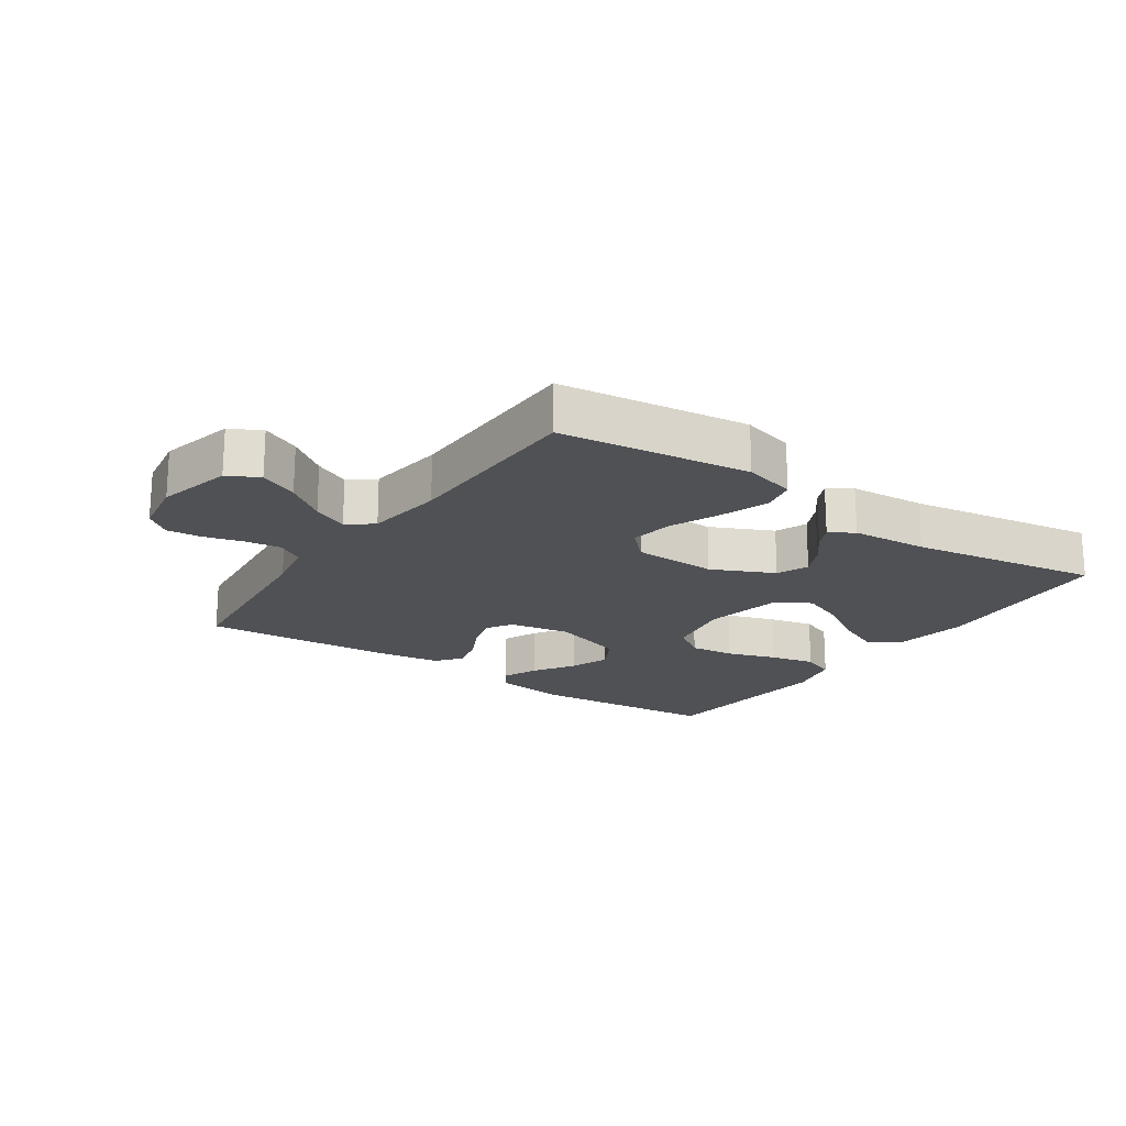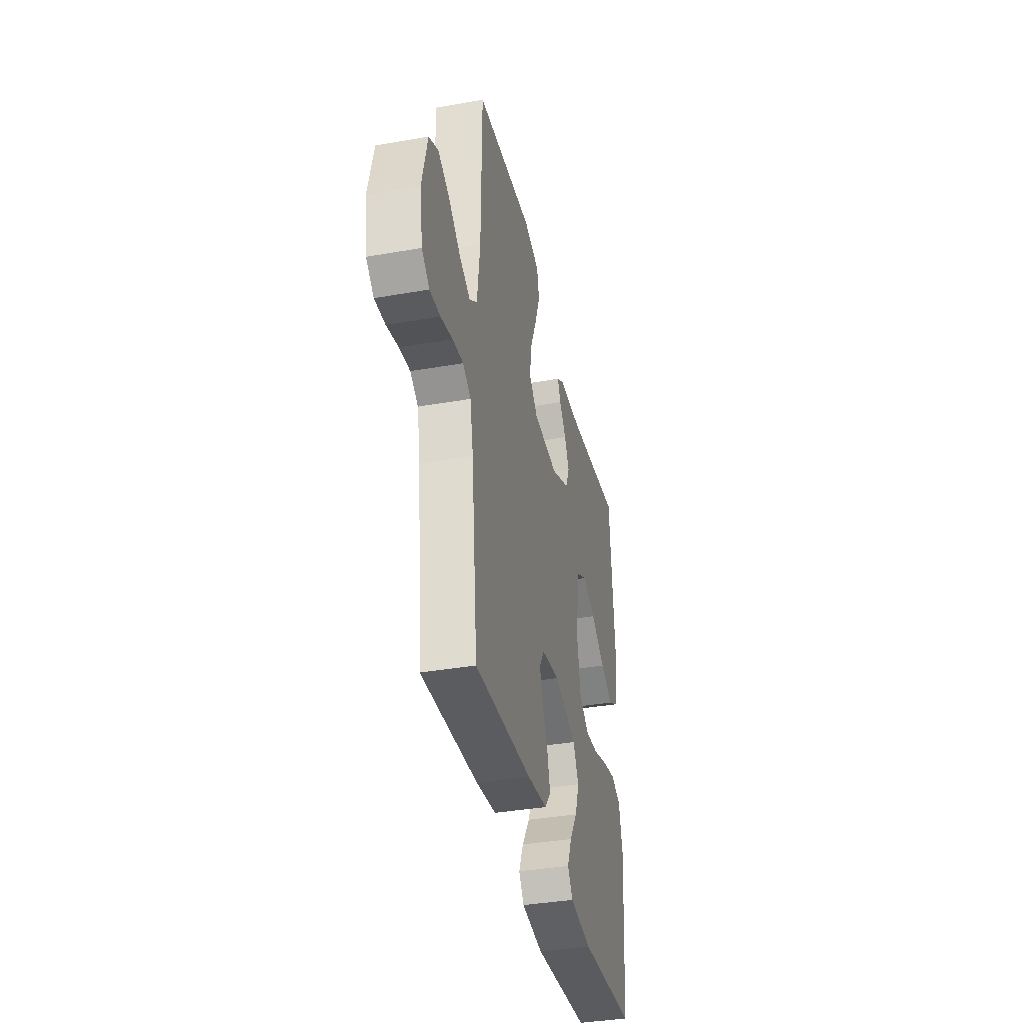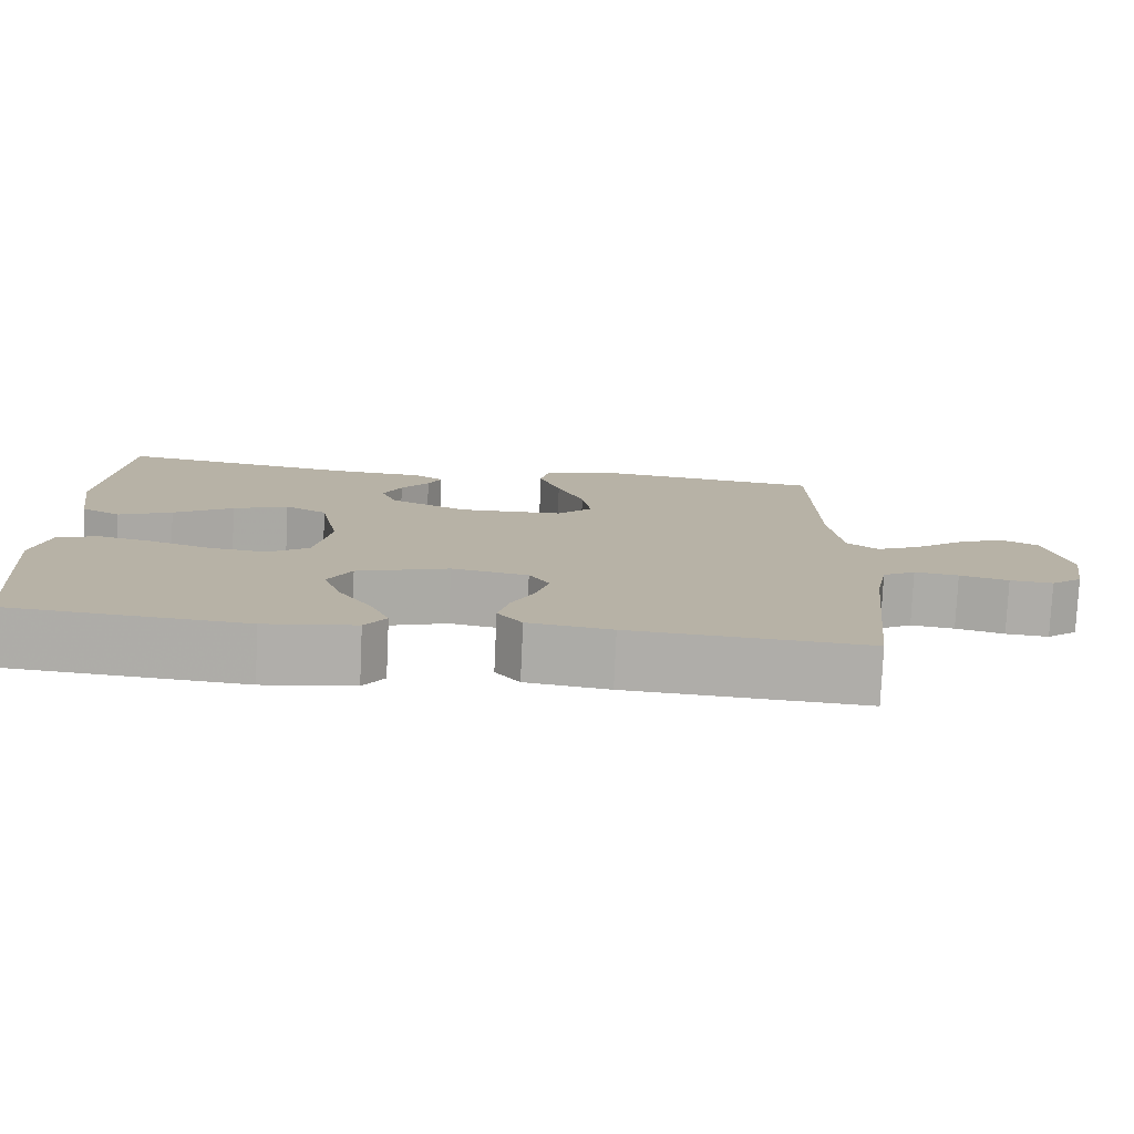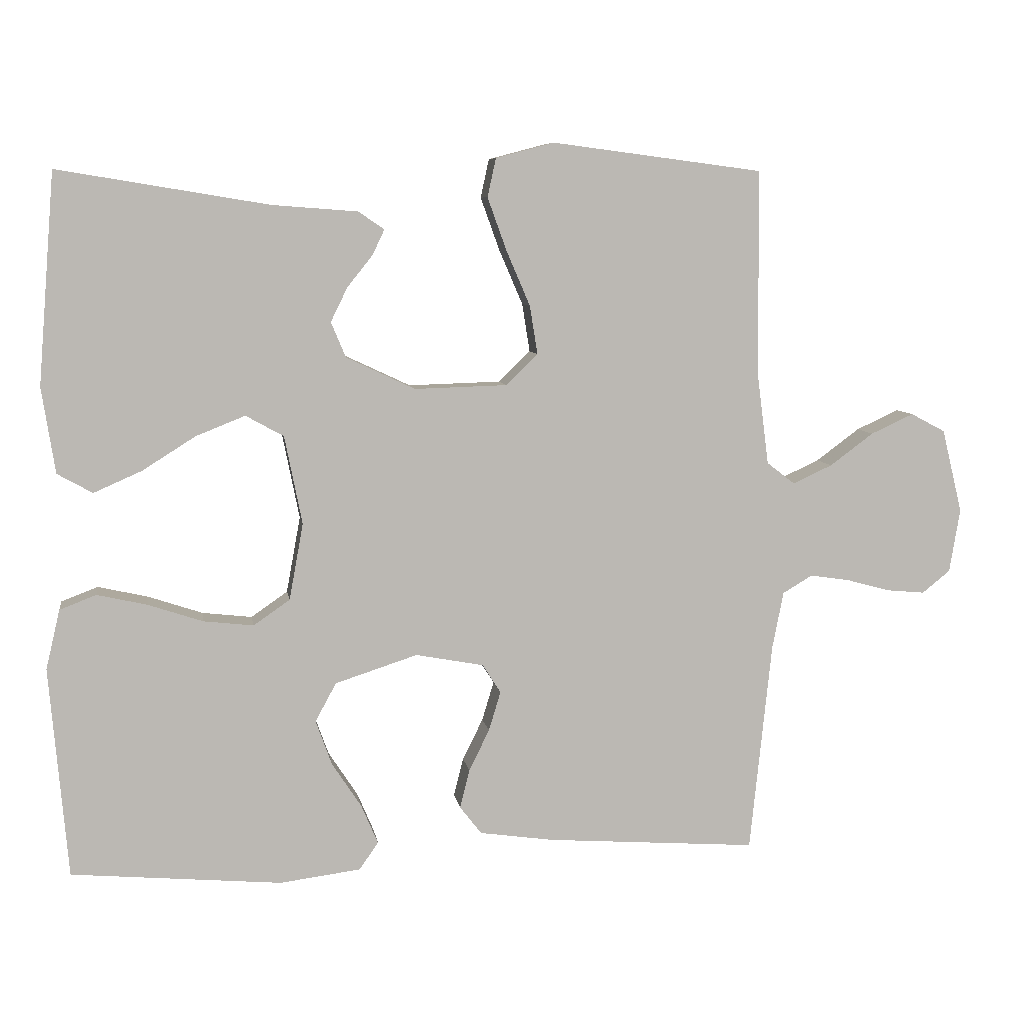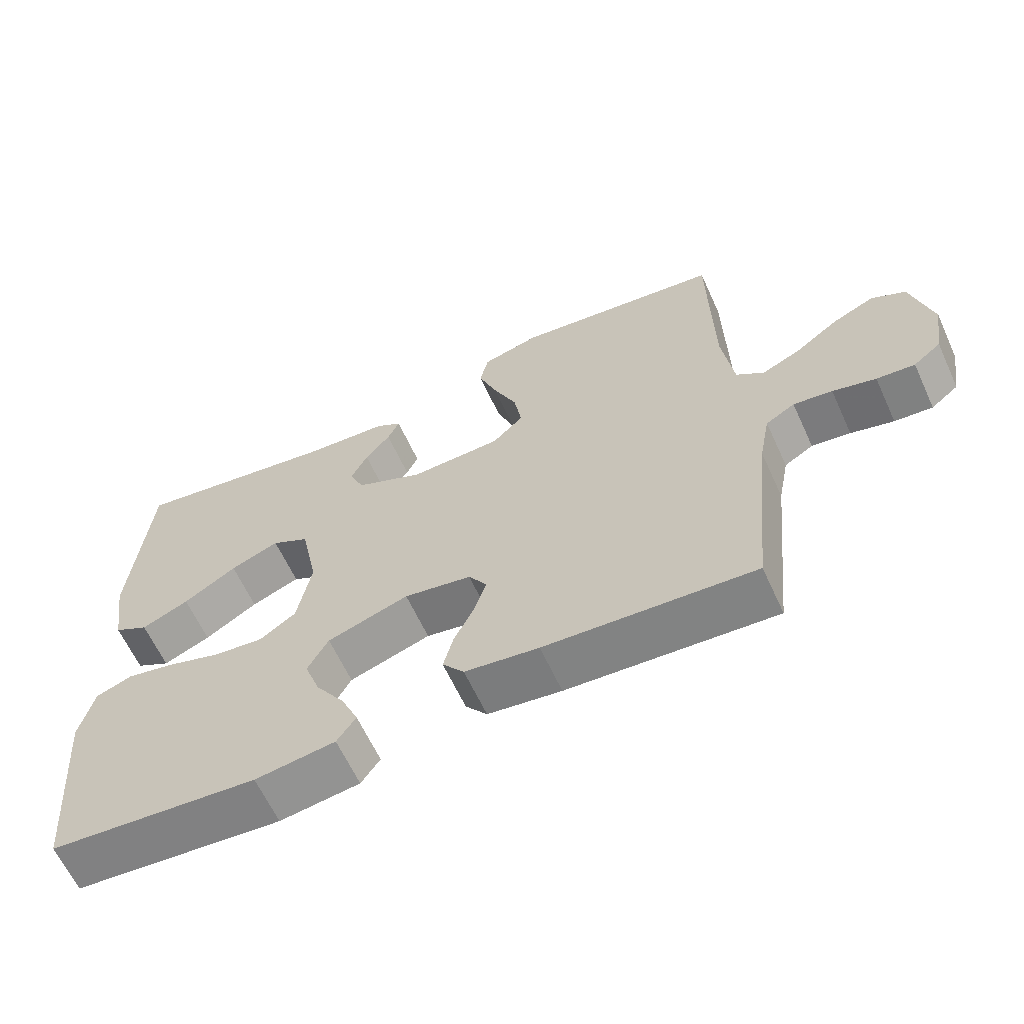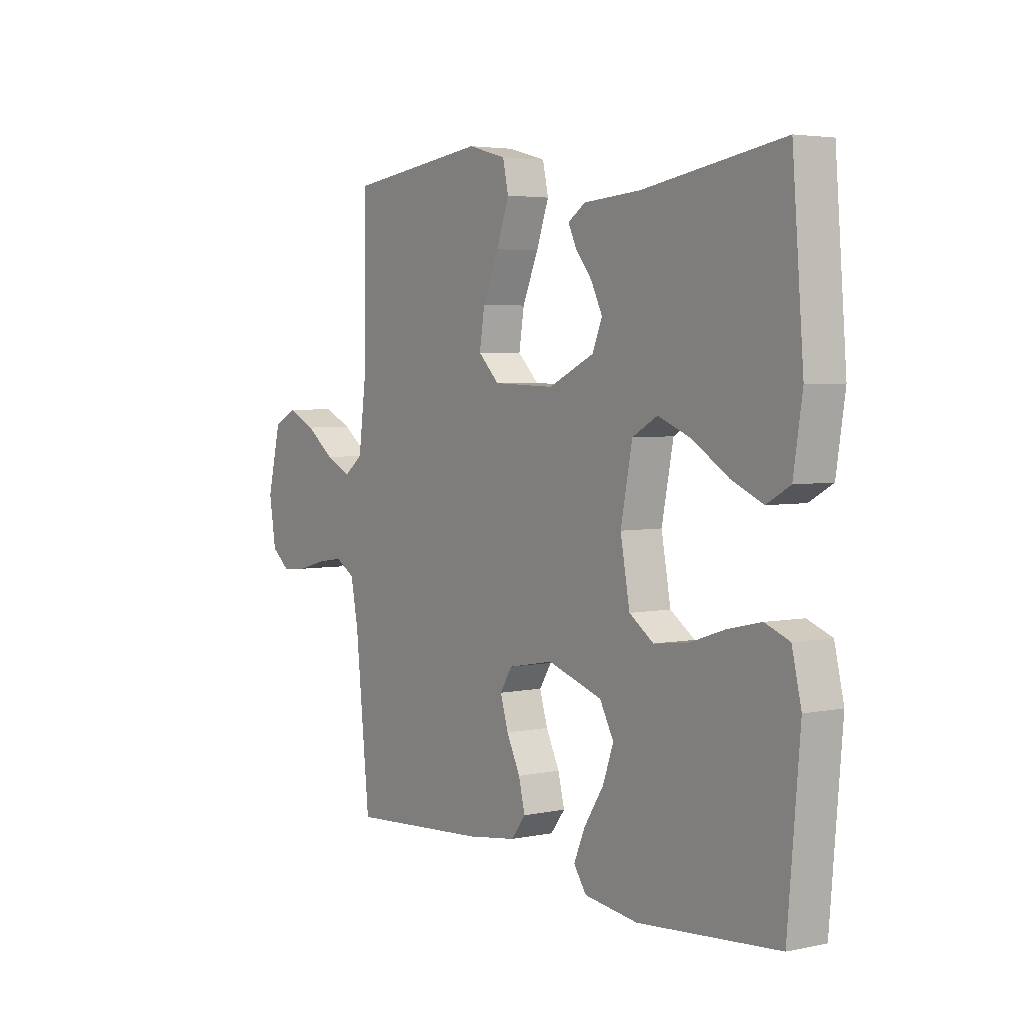
<metadata>
{"format":"obj","ext":"obj","renderer":"f3d","projection":"perspective","resolution":1024,"background":"white","views":[{"elev":-19.5,"azim":-34.5,"up":"+Y"},{"elev":-37.7,"azim":-77.4,"up":"+Z"},{"elev":-77.8,"azim":177.4,"up":"+Z"},{"elev":7.5,"azim":171.2,"up":"+Z"},{"elev":-63.1,"azim":-155.3,"up":"+Z"},{"elev":3.9,"azim":55.4,"up":"+Z"}]}
</metadata>
<code>
v 0.5 0.07 0.5
v 0.524 0.07 0.2
v 0.505 0.07 0.078
v 0.455 0.07 0.05
v 0.387 0.07 0.08
v 0.311 0.07 0.128
v 0.241 0.07 0.156
v 0.187 0.07 0.126
v 0.162 0.07 0
v 0.182 0.07 -0.109
v 0.234 0.07 -0.145
v 0.305 0.07 -0.137
v 0.383 0.07 -0.111
v 0.454 0.07 -0.095
v 0.506 0.07 -0.115
v 0.526 0.07 -0.2
v 0.5 0.07 -0.5
v 0.2 0.07 -0.526
v 0.085 0.07 -0.511
v 0.058 0.07 -0.472
v 0.082 0.07 -0.416
v 0.124 0.07 -0.352
v 0.147 0.07 -0.288
v 0.117 0.07 -0.233
v 0 0.07 -0.195
v -0.097 0.07 -0.213
v -0.123 0.07 -0.254
v -0.106 0.07 -0.31
v -0.077 0.07 -0.369
v -0.063 0.07 -0.424
v -0.094 0.07 -0.464
v -0.2 0.07 -0.479
v -0.5 0.07 -0.5
v -0.531 0.07 -0.2
v -0.547 0.07 -0.118
v -0.589 0.07 -0.093
v -0.645 0.07 -0.101
v -0.707 0.07 -0.118
v -0.762 0.07 -0.123
v -0.802 0.07 -0.091
v -0.817 0.07 0
v -0.788 0.07 0.119
v -0.739 0.07 0.145
v -0.678 0.07 0.117
v -0.616 0.07 0.071
v -0.56 0.07 0.045
v -0.52 0.07 0.076
v -0.504 0.07 0.2
v -0.5 0.07 0.5
v -0.2 0.07 0.539
v -0.117 0.07 0.517
v -0.105 0.07 0.462
v -0.132 0.07 0.387
v -0.166 0.07 0.308
v -0.177 0.07 0.239
v -0.132 0.07 0.195
v 0 0.07 0.191
v 0.098 0.07 0.237
v 0.119 0.07 0.287
v 0.095 0.07 0.336
v 0.059 0.07 0.381
v 0.042 0.07 0.417
v 0.079 0.07 0.442
v 0.2 0.07 0.451
v 0.5 0 0.5
v 0.524 0 0.2
v 0.505 0 0.078
v 0.455 0 0.05
v 0.387 0 0.08
v 0.311 0 0.128
v 0.241 0 0.156
v 0.187 0 0.126
v 0.162 0 0
v 0.182 0 -0.109
v 0.234 0 -0.145
v 0.305 0 -0.137
v 0.383 0 -0.111
v 0.454 0 -0.095
v 0.506 0 -0.115
v 0.526 0 -0.2
v 0.5 0 -0.5
v 0.2 0 -0.526
v 0.085 0 -0.511
v 0.058 0 -0.472
v 0.082 0 -0.416
v 0.124 0 -0.352
v 0.147 0 -0.288
v 0.117 0 -0.233
v 0 0 -0.195
v -0.097 0 -0.213
v -0.123 0 -0.254
v -0.106 0 -0.31
v -0.077 0 -0.369
v -0.063 0 -0.424
v -0.094 0 -0.464
v -0.2 0 -0.479
v -0.5 0 -0.5
v -0.531 0 -0.2
v -0.547 0 -0.118
v -0.589 0 -0.093
v -0.645 0 -0.101
v -0.707 0 -0.118
v -0.762 0 -0.123
v -0.802 0 -0.091
v -0.817 0 0
v -0.788 0 0.119
v -0.739 0 0.145
v -0.678 0 0.117
v -0.616 0 0.071
v -0.56 0 0.045
v -0.52 0 0.076
v -0.504 0 0.2
v -0.5 0 0.5
v -0.2 0 0.539
v -0.117 0 0.517
v -0.105 0 0.462
v -0.132 0 0.387
v -0.166 0 0.308
v -0.177 0 0.239
v -0.132 0 0.195
v 0 0 0.191
v 0.098 0 0.237
v 0.119 0 0.287
v 0.095 0 0.336
v 0.059 0 0.381
v 0.042 0 0.417
v 0.079 0 0.442
v 0.2 0 0.451
f 62 63 64
f 61 62 64
f 60 61 64
f 4 5 6
f 3 4 6
f 2 3 6
f 1 2 6
f 64 1 6
f 60 64 6
f 59 60 6
f 58 59 6 7
f 57 58 7 8
f 56 57 8 9
f 52 53 54
f 51 52 54
f 50 51 54
f 49 50 54
f 48 49 54
f 47 48 54 55
f 46 47 55 56
f 43 44 45
f 42 43 45
f 41 42 45
f 40 41 45
f 39 40 45
f 38 39 45
f 37 38 45
f 36 37 45 46
f 56 9 10
f 46 56 10
f 36 46 10
f 35 36 10
f 32 33 34
f 31 32 34
f 30 31 34
f 29 30 34
f 28 29 34
f 27 28 34 35
f 20 21 22
f 19 20 22
f 18 19 22
f 17 18 22
f 16 17 22
f 15 16 22
f 14 15 22
f 13 14 22
f 12 13 22
f 11 12 22 23
f 10 11 23 24
f 26 27 35
f 25 26 35 10
f 10 24 25
f 128 127 126
f 128 126 125
f 128 125 124
f 70 69 68
f 70 68 67
f 70 67 66
f 70 66 65
f 70 65 128
f 70 128 124
f 70 124 123
f 71 70 123 122
f 72 71 122 121
f 73 72 121 120
f 118 117 116
f 118 116 115
f 118 115 114
f 118 114 113
f 118 113 112
f 119 118 112 111
f 120 119 111 110
f 109 108 107
f 109 107 106
f 109 106 105
f 109 105 104
f 109 104 103
f 109 103 102
f 109 102 101
f 110 109 101 100
f 74 73 120
f 74 120 110
f 74 110 100
f 74 100 99
f 98 97 96
f 98 96 95
f 98 95 94
f 98 94 93
f 98 93 92
f 99 98 92 91
f 86 85 84
f 86 84 83
f 86 83 82
f 86 82 81
f 86 81 80
f 86 80 79
f 86 79 78
f 86 78 77
f 86 77 76
f 87 86 76 75
f 88 87 75 74
f 99 91 90
f 74 99 90 89
f 89 88 74
f 1 65 66 2
f 2 66 67 3
f 3 67 68 4
f 4 68 69 5
f 5 69 70 6
f 6 70 71 7
f 7 71 72 8
f 8 72 73 9
f 9 73 74 10
f 10 74 75 11
f 11 75 76 12
f 12 76 77 13
f 13 77 78 14
f 14 78 79 15
f 15 79 80 16
f 16 80 81 17
f 17 81 82 18
f 18 82 83 19
f 19 83 84 20
f 20 84 85 21
f 21 85 86 22
f 22 86 87 23
f 23 87 88 24
f 24 88 89 25
f 25 89 90 26
f 26 90 91 27
f 27 91 92 28
f 28 92 93 29
f 29 93 94 30
f 30 94 95 31
f 31 95 96 32
f 32 96 97 33
f 33 97 98 34
f 34 98 99 35
f 35 99 100 36
f 36 100 101 37
f 37 101 102 38
f 38 102 103 39
f 39 103 104 40
f 40 104 105 41
f 41 105 106 42
f 42 106 107 43
f 43 107 108 44
f 44 108 109 45
f 45 109 110 46
f 46 110 111 47
f 47 111 112 48
f 48 112 113 49
f 49 113 114 50
f 50 114 115 51
f 51 115 116 52
f 52 116 117 53
f 53 117 118 54
f 54 118 119 55
f 55 119 120 56
f 56 120 121 57
f 57 121 122 58
f 58 122 123 59
f 59 123 124 60
f 60 124 125 61
f 61 125 126 62
f 62 126 127 63
f 63 127 128 64
f 64 128 65 1

</code>
